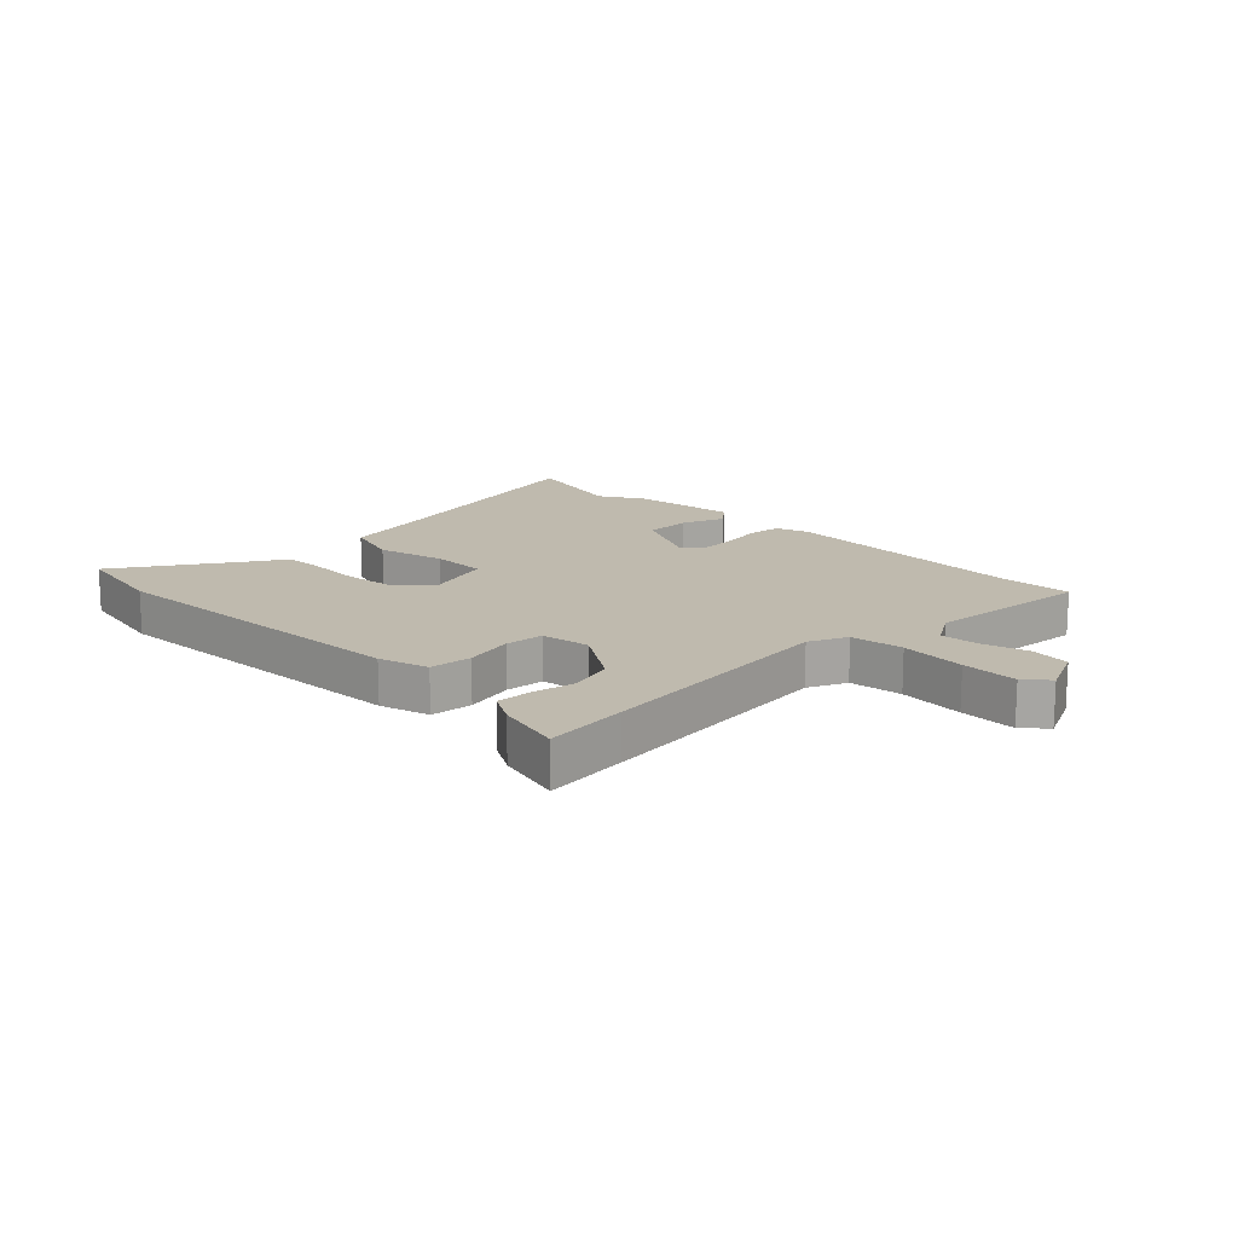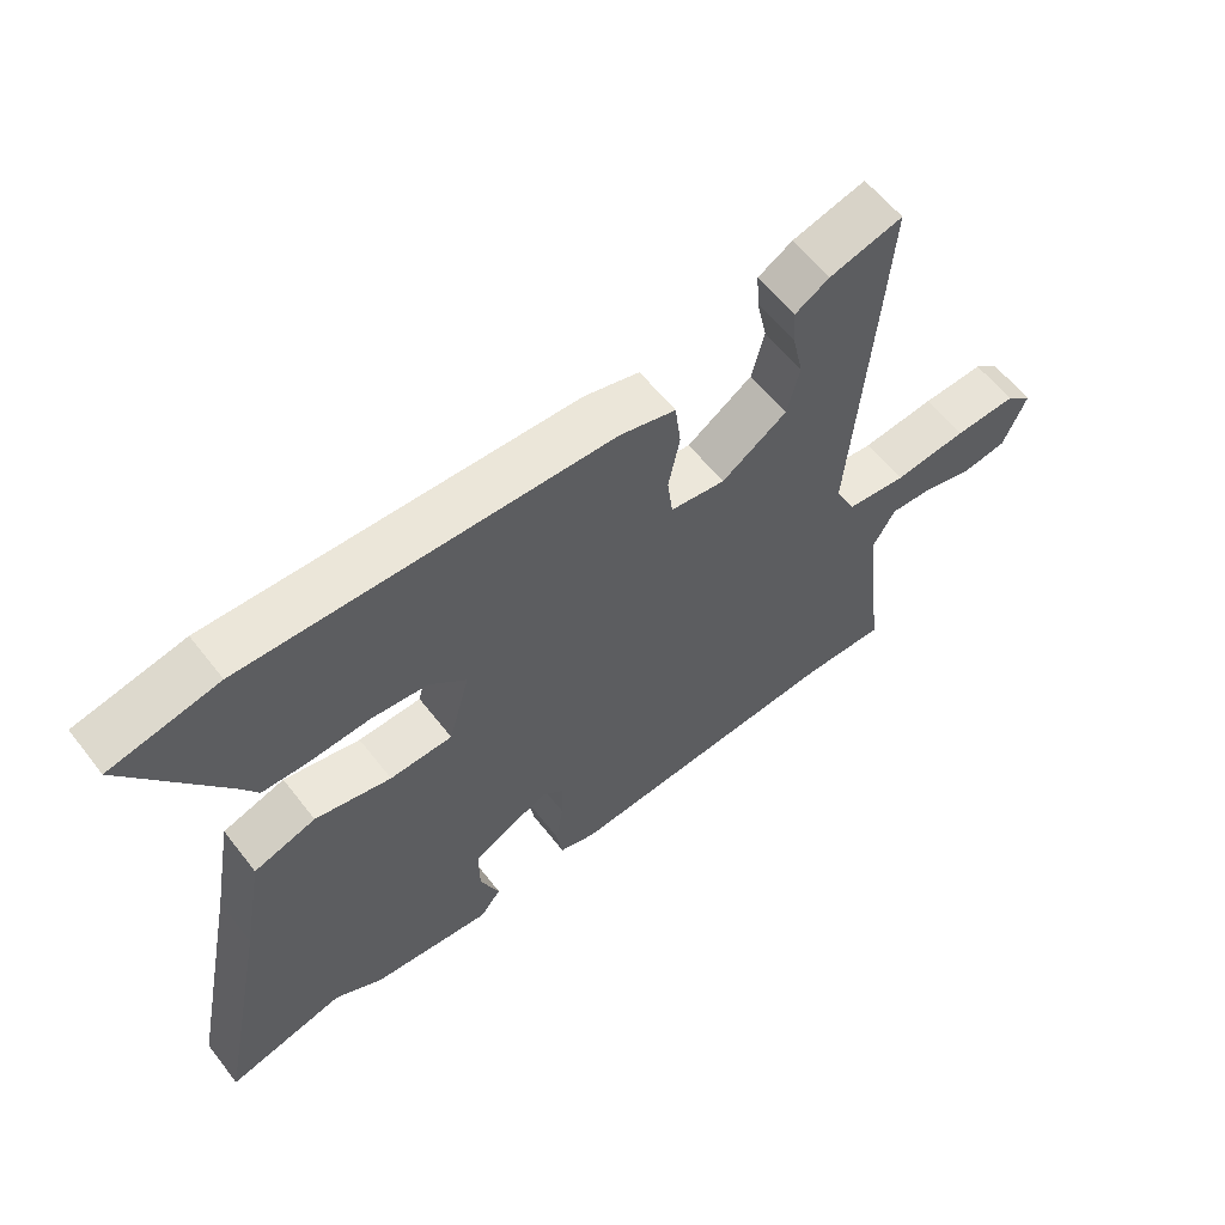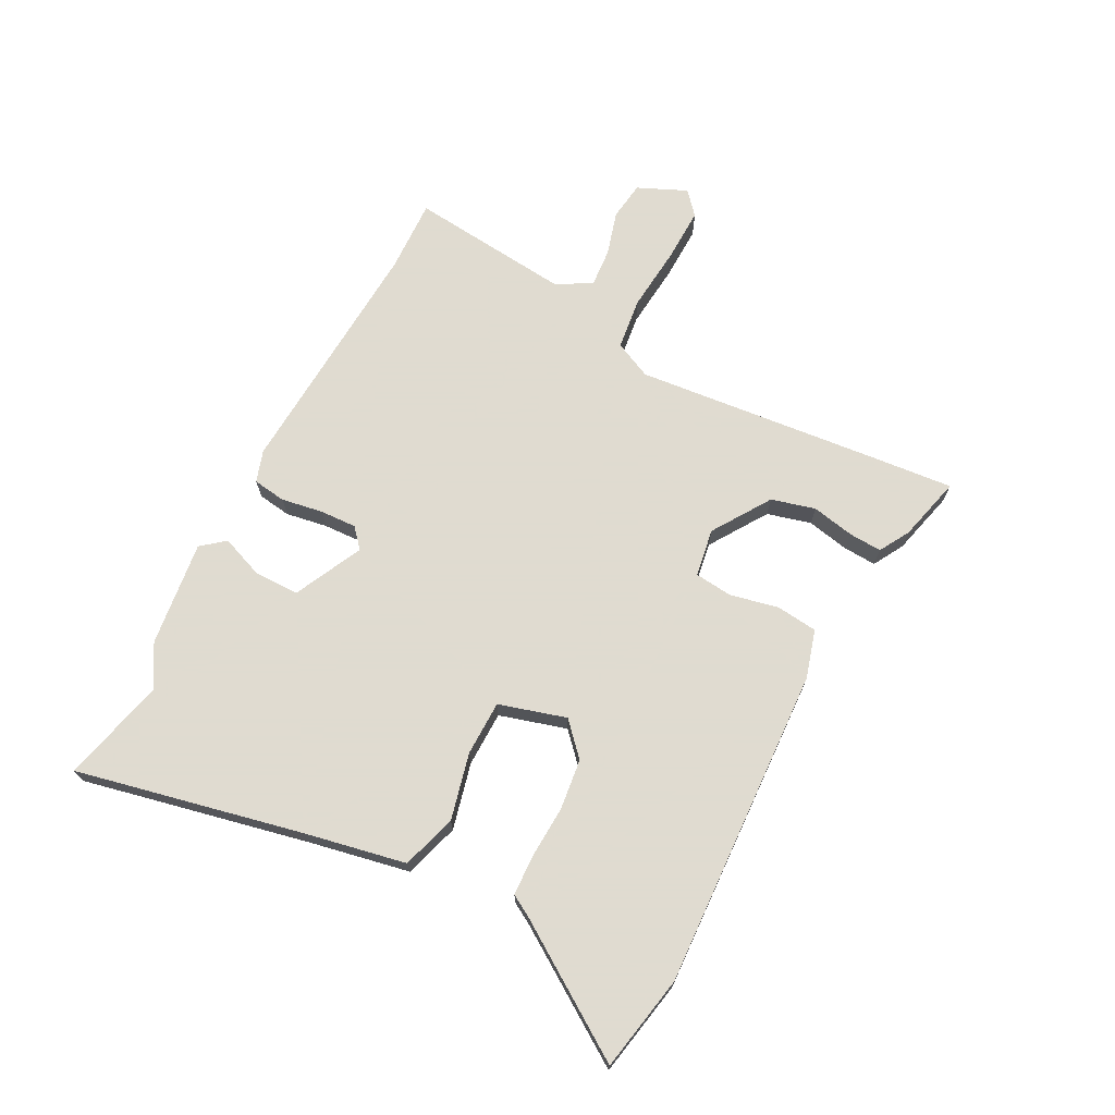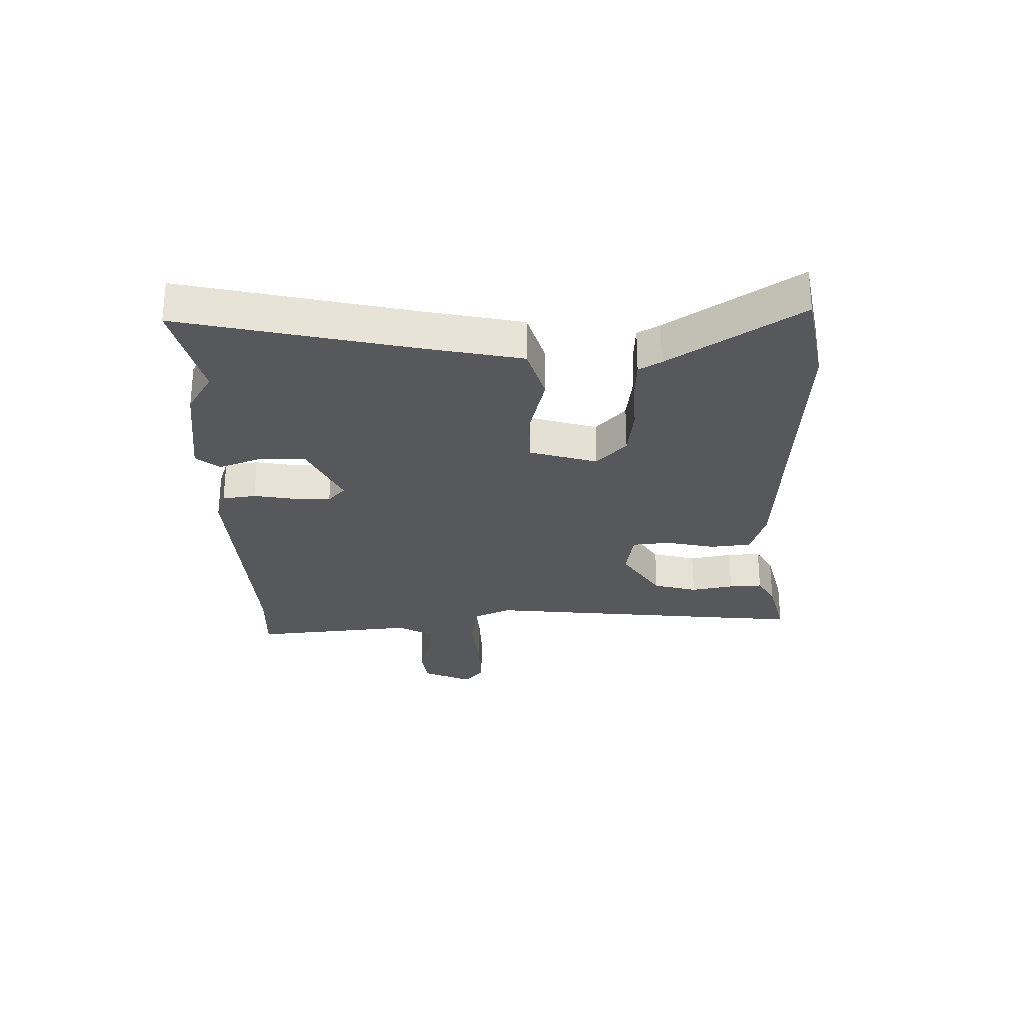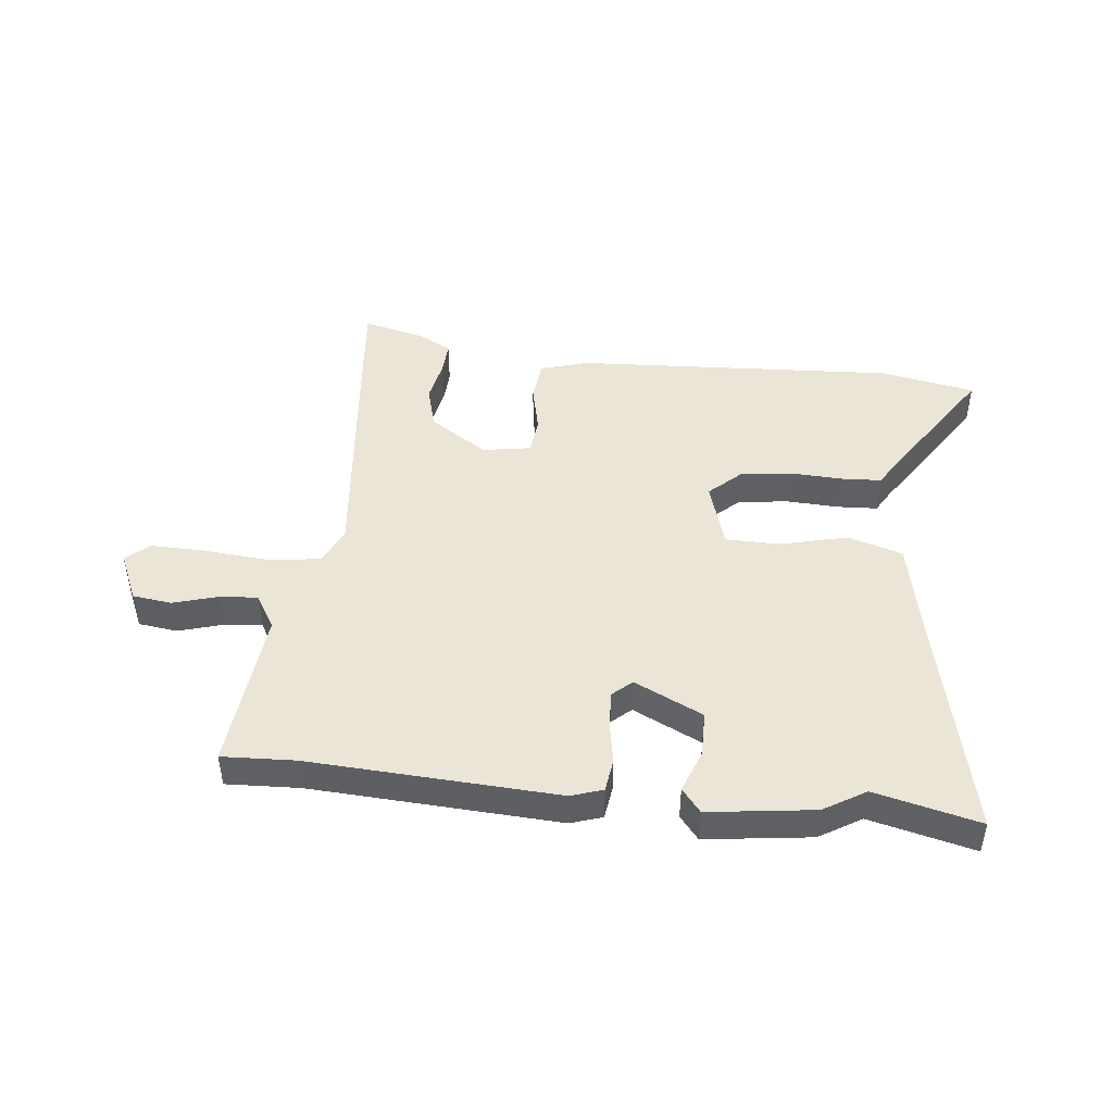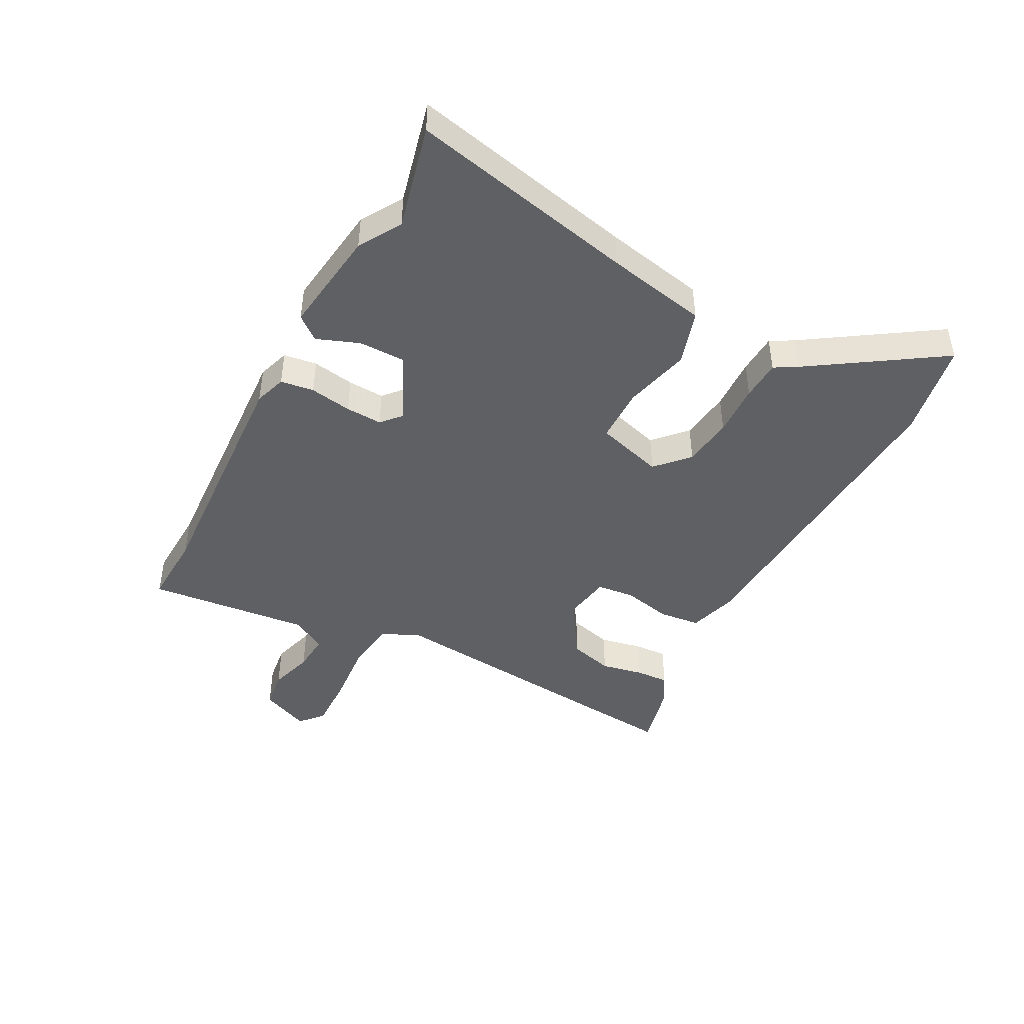
<metadata>
{"format":"obj","ext":"obj","renderer":"f3d","projection":"perspective","resolution":1024,"background":"white","views":[{"elev":15.7,"azim":43.9,"up":"+Y"},{"elev":59.6,"azim":-37.7,"up":"+Z"},{"elev":70.2,"azim":-63.3,"up":"+Y"},{"elev":-27.7,"azim":-89.9,"up":"+Y"},{"elev":46.0,"azim":-175.0,"up":"+Y"},{"elev":-44.3,"azim":-118.9,"up":"+Y"}]}
</metadata>
<code>
v -0.432 0.07 -0.482
v -0.611 0.07 -0.529
v -0.532 0.07 -0.139
v -0.5 0.07 0.035
v -0.406 0.07 0.066
v -0.291 0.07 0.04
v -0.196 0.07 0.043
v -0.164 0.07 0.159
v -0.22 0.07 0.209
v -0.307 0.07 0.218
v -0.398 0.07 0.212
v -0.467 0.07 0.214
v -0.49 0.07 0.252
v -0.64 0.07 0.471
v -0.476 0.07 0.505
v 0.077 0.07 0.486
v 0.161 0.07 0.463
v 0.17 0.07 0.392
v 0.153 0.07 0.308
v 0.161 0.07 0.243
v 0.244 0.07 0.231
v 0.343 0.07 0.298
v 0.362 0.07 0.374
v 0.346 0.07 0.447
v 0.342 0.07 0.504
v 0.394 0.07 0.535
v 0.505 0.07 0.565
v 0.494 0.07 0.422
v 0.459 0.07 0
v 0.49 0.07 -0.064
v 0.58 0.07 -0.074
v 0.691 0.07 -0.062
v 0.786 0.07 -0.058
v 0.826 0.07 -0.092
v 0.79 0.07 -0.177
v 0.723 0.07 -0.187
v 0.646 0.07 -0.166
v 0.58 0.07 -0.162
v 0.546 0.07 -0.222
v 0.579 0.07 -0.502
v 0.453 0.07 -0.499
v 0.027 0.07 -0.531
v -0.028 0.07 -0.514
v -0.037 0.07 -0.457
v -0.026 0.07 -0.385
v -0.024 0.07 -0.322
v -0.058 0.07 -0.293
v -0.175 0.07 -0.352
v -0.174 0.07 -0.431
v -0.145 0.07 -0.503
v -0.177 0.07 -0.544
v -0.359 0.07 -0.524
v -0.432 0 -0.482
v -0.611 0 -0.529
v -0.532 0 -0.139
v -0.5 0 0.035
v -0.406 0 0.066
v -0.291 0 0.04
v -0.196 0 0.043
v -0.164 0 0.159
v -0.22 0 0.209
v -0.307 0 0.218
v -0.398 0 0.212
v -0.467 0 0.214
v -0.49 0 0.252
v -0.64 0 0.471
v -0.476 0 0.505
v 0.077 0 0.486
v 0.161 0 0.463
v 0.17 0 0.392
v 0.153 0 0.308
v 0.161 0 0.243
v 0.244 0 0.231
v 0.343 0 0.298
v 0.362 0 0.374
v 0.346 0 0.447
v 0.342 0 0.504
v 0.394 0 0.535
v 0.505 0 0.565
v 0.494 0 0.422
v 0.459 0 0
v 0.49 0 -0.064
v 0.58 0 -0.074
v 0.691 0 -0.062
v 0.786 0 -0.058
v 0.826 0 -0.092
v 0.79 0 -0.177
v 0.723 0 -0.187
v 0.646 0 -0.166
v 0.58 0 -0.162
v 0.546 0 -0.222
v 0.579 0 -0.502
v 0.453 0 -0.499
v 0.027 0 -0.531
v -0.028 0 -0.514
v -0.037 0 -0.457
v -0.026 0 -0.385
v -0.024 0 -0.322
v -0.058 0 -0.293
v -0.175 0 -0.352
v -0.174 0 -0.431
v -0.145 0 -0.503
v -0.177 0 -0.544
v -0.359 0 -0.524
f 49 50 51 52
f 48 49 52 1
f 42 43 44 45
f 41 42 45 46
f 39 40 41 46
f 38 39 46 47
f 34 35 36 37
f 34 37 38
f 31 32 33 34
f 31 34 38 47
f 26 27 28 29
f 24 25 26 29
f 23 24 29
f 22 23 29
f 21 22 29
f 20 21 29 30
f 16 17 18 19
f 16 19 20
f 13 14 15 16
f 13 16 20
f 10 11 12 13
f 9 10 13 20
f 8 9 20 30
f 3 4 5 6
f 3 6 7
f 48 1 2 3
f 47 48 3 7
f 30 31 47
f 7 8 30 47
f 104 103 102 101
f 53 104 101 100
f 97 96 95 94
f 98 97 94 93
f 98 93 92 91
f 99 98 91 90
f 89 88 87 86
f 90 89 86
f 86 85 84 83
f 99 90 86 83
f 81 80 79 78
f 81 78 77 76
f 81 76 75
f 81 75 74
f 81 74 73
f 82 81 73 72
f 71 70 69 68
f 72 71 68
f 68 67 66 65
f 72 68 65
f 65 64 63 62
f 72 65 62 61
f 82 72 61 60
f 58 57 56 55
f 59 58 55
f 55 54 53 100
f 59 55 100 99
f 99 83 82
f 99 82 60 59
f 1 53 54 2
f 2 54 55 3
f 3 55 56 4
f 4 56 57 5
f 5 57 58 6
f 6 58 59 7
f 7 59 60 8
f 8 60 61 9
f 9 61 62 10
f 10 62 63 11
f 11 63 64 12
f 12 64 65 13
f 13 65 66 14
f 14 66 67 15
f 15 67 68 16
f 16 68 69 17
f 17 69 70 18
f 18 70 71 19
f 19 71 72 20
f 20 72 73 21
f 21 73 74 22
f 22 74 75 23
f 23 75 76 24
f 24 76 77 25
f 25 77 78 26
f 26 78 79 27
f 27 79 80 28
f 28 80 81 29
f 29 81 82 30
f 30 82 83 31
f 31 83 84 32
f 32 84 85 33
f 33 85 86 34
f 34 86 87 35
f 35 87 88 36
f 36 88 89 37
f 37 89 90 38
f 38 90 91 39
f 39 91 92 40
f 40 92 93 41
f 41 93 94 42
f 42 94 95 43
f 43 95 96 44
f 44 96 97 45
f 45 97 98 46
f 46 98 99 47
f 47 99 100 48
f 48 100 101 49
f 49 101 102 50
f 50 102 103 51
f 51 103 104 52
f 52 104 53 1

</code>
